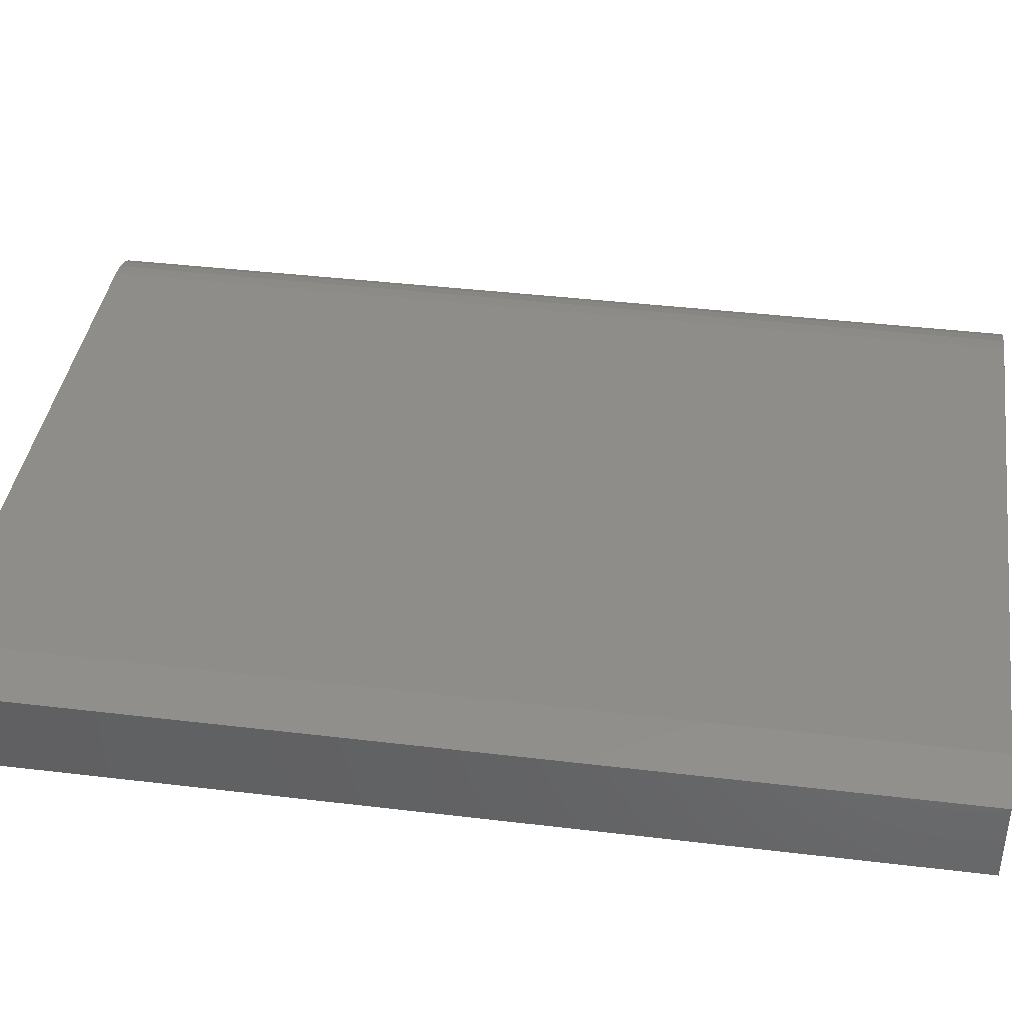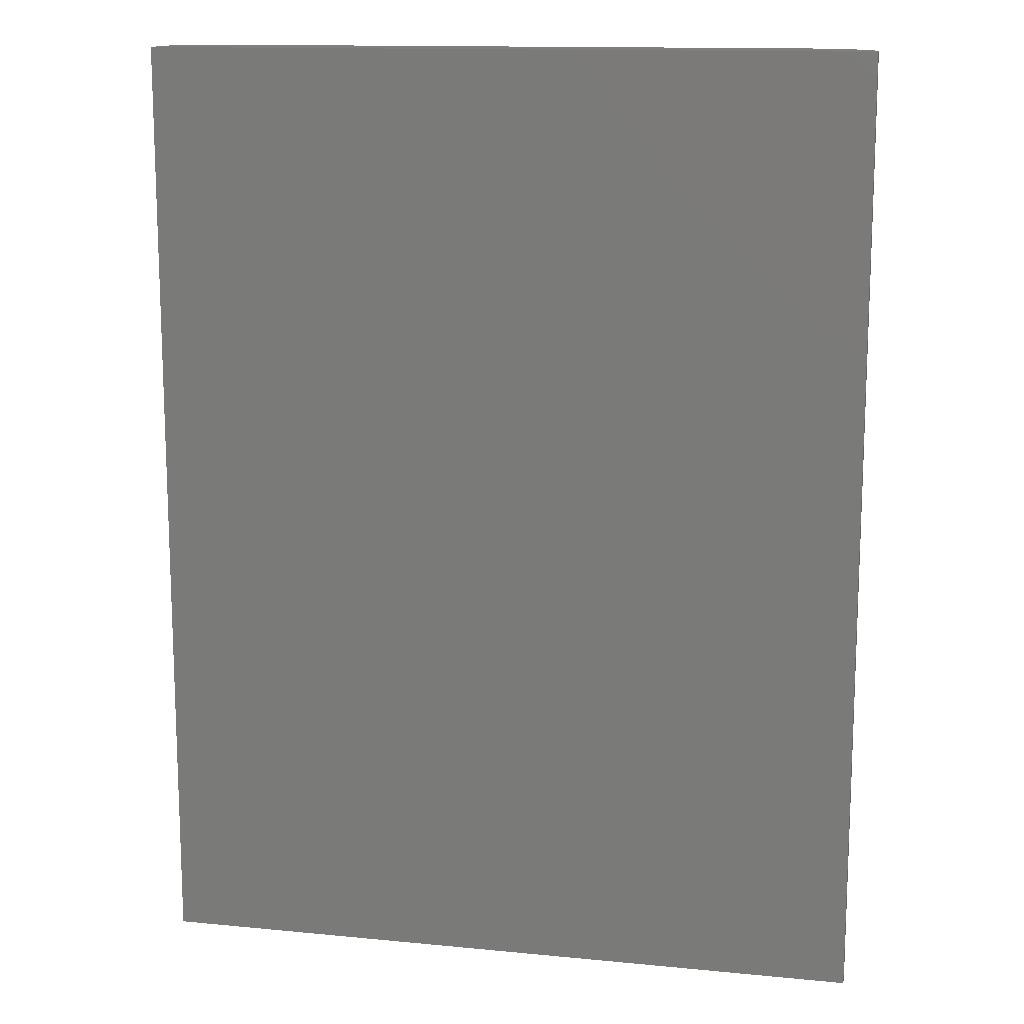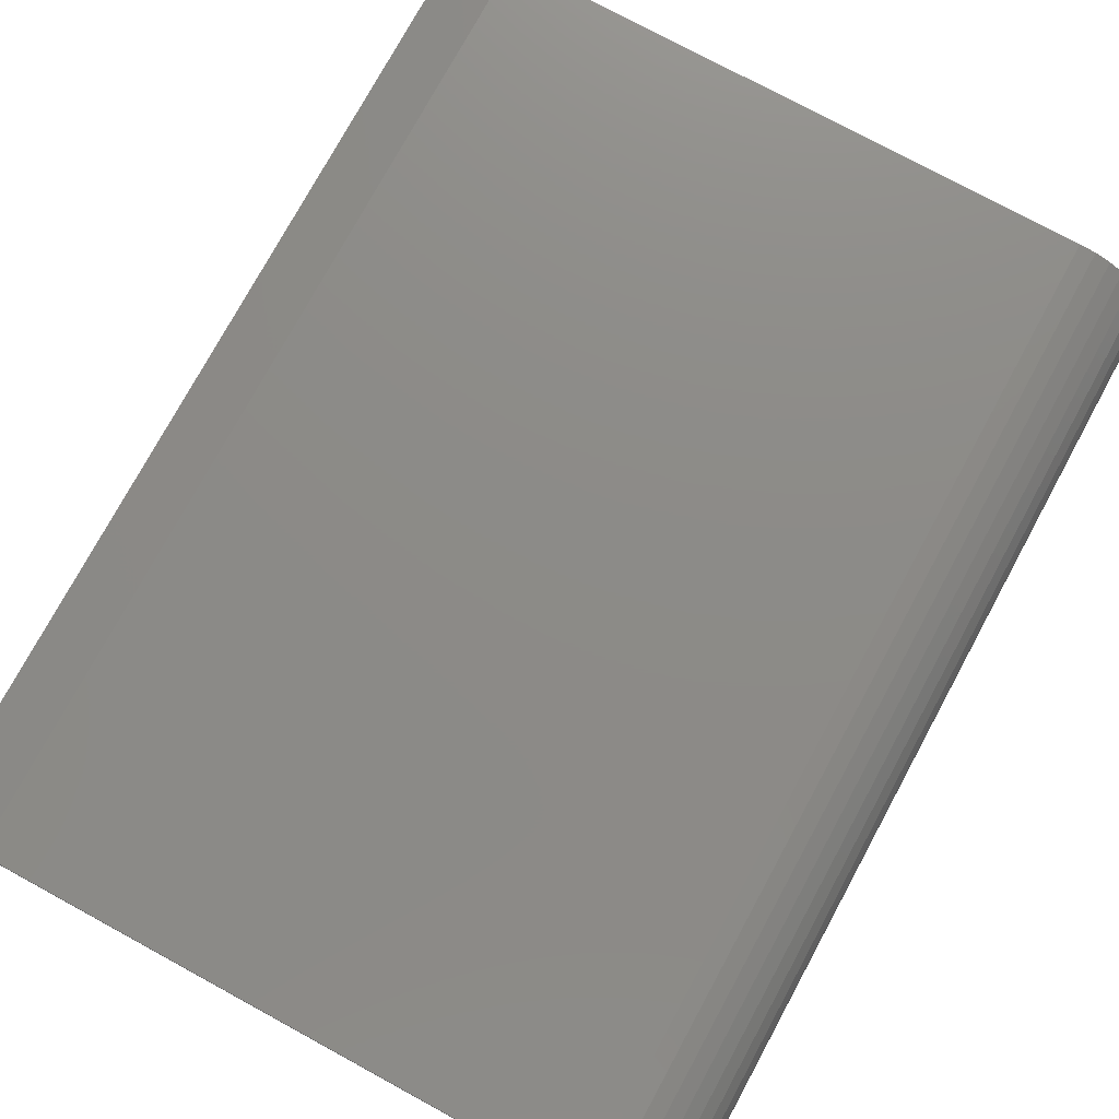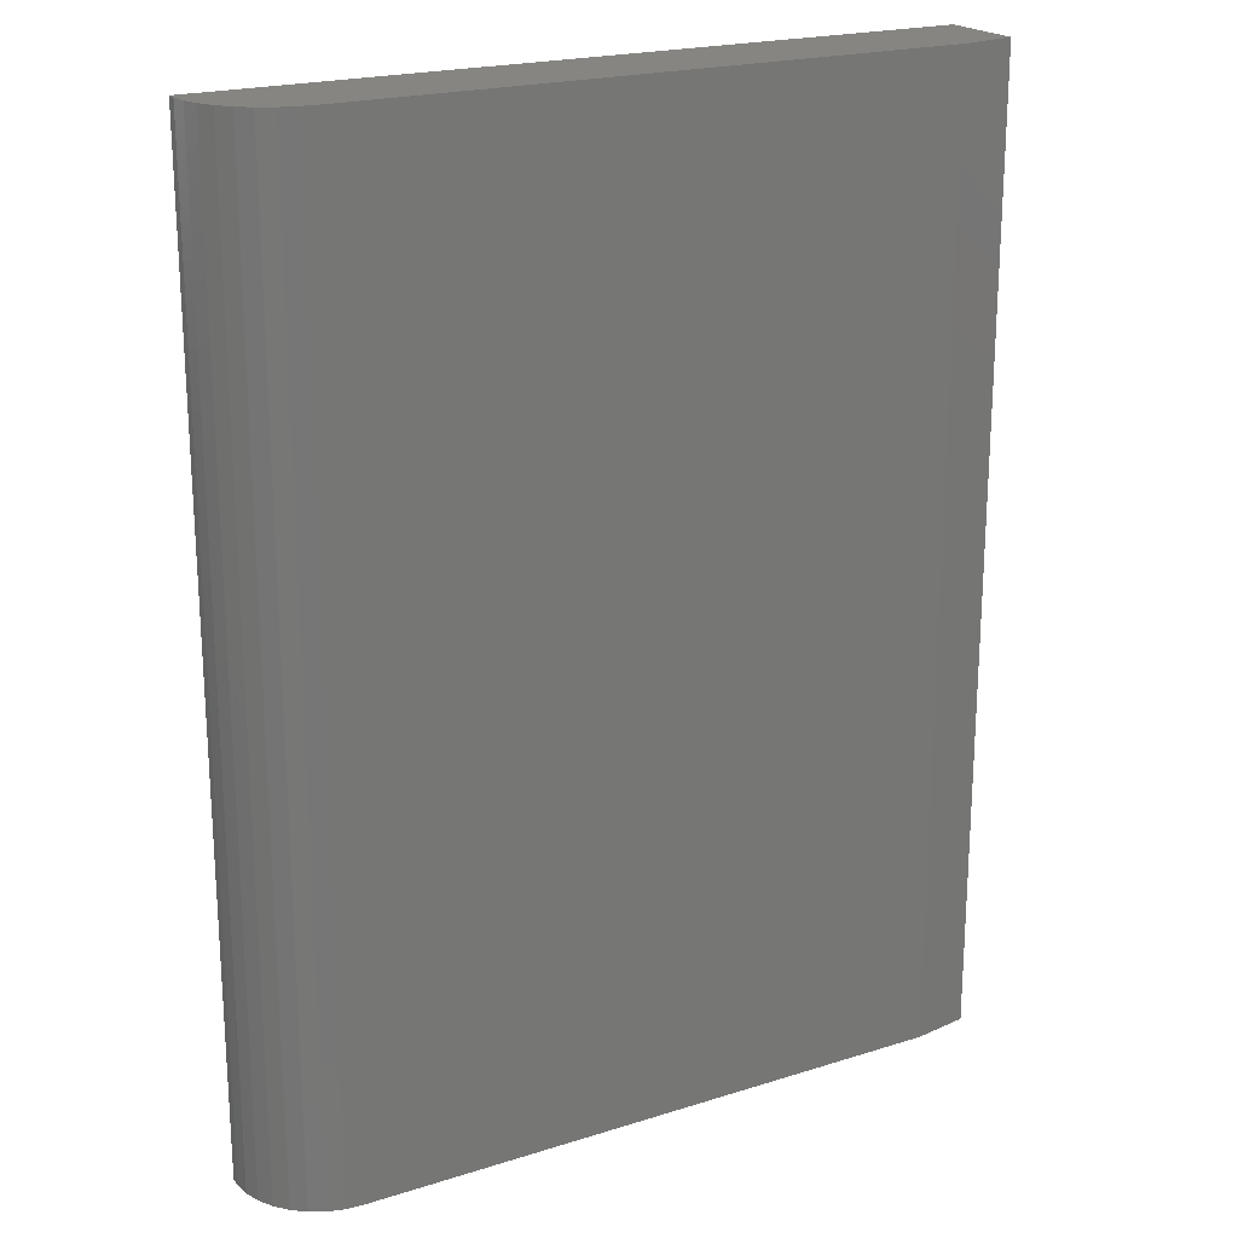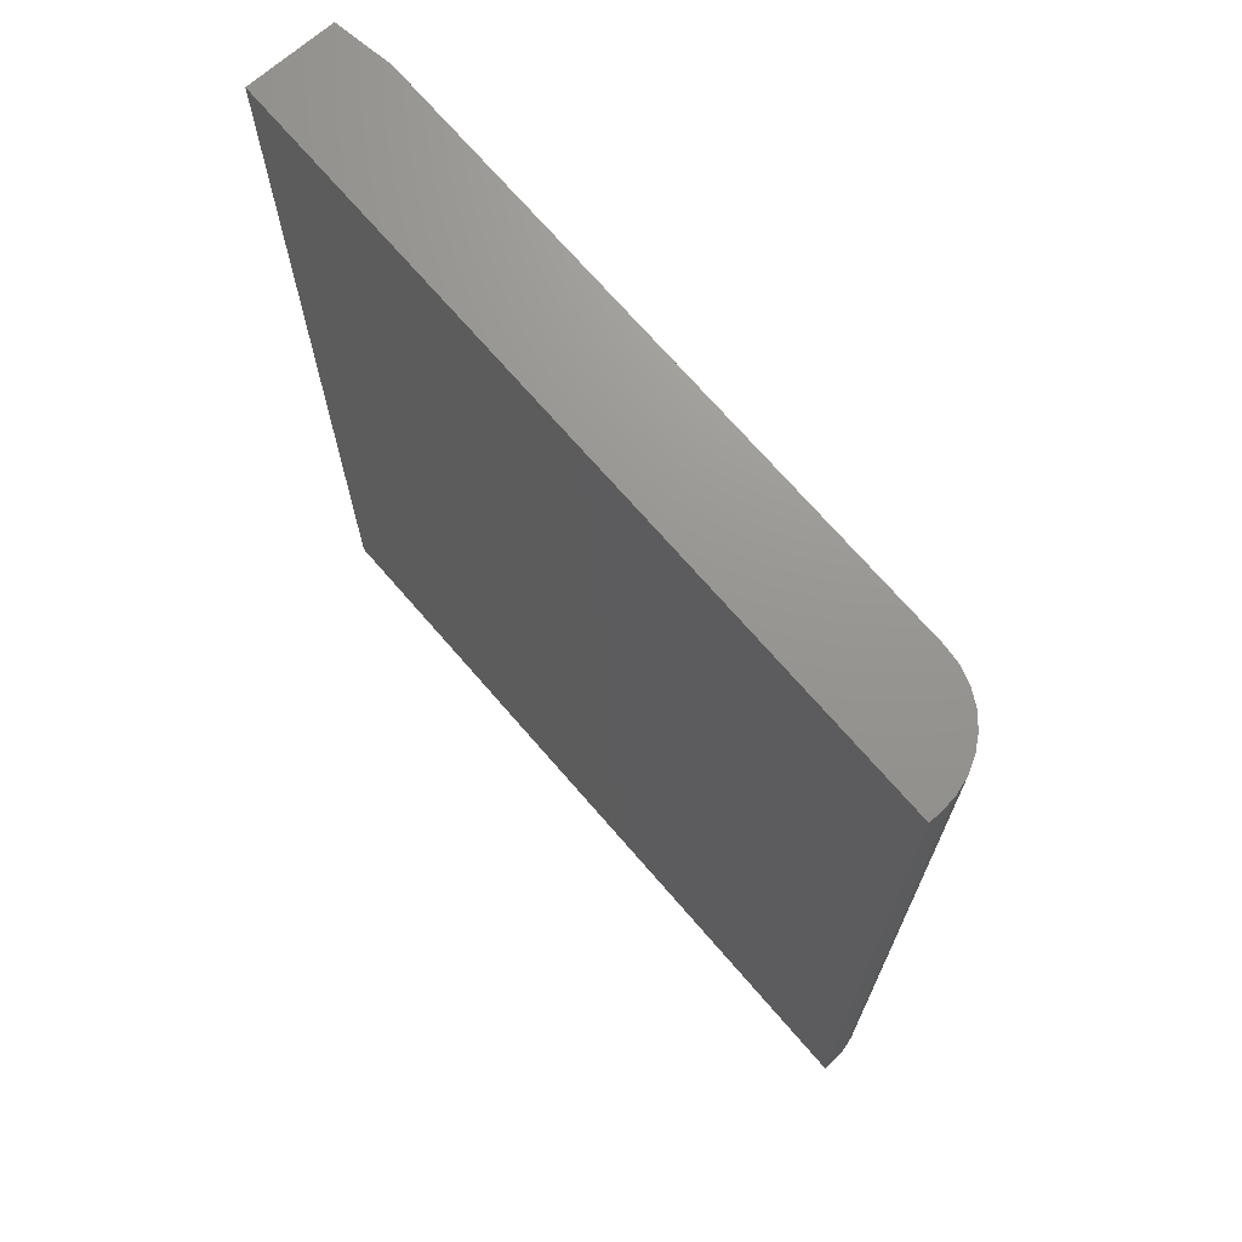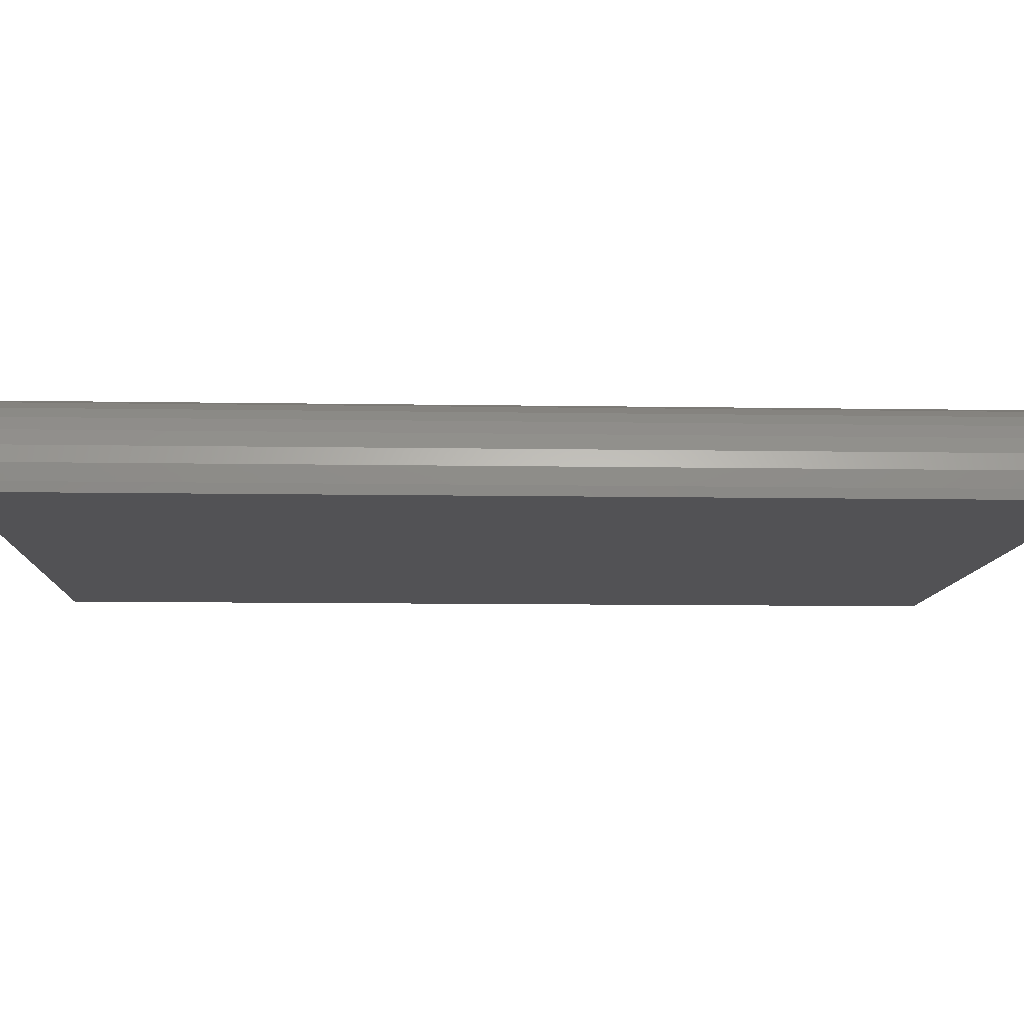
<metadata>
{"format":"stl","ext":"stl","renderer":"f3d","projection":"perspective","resolution":1024,"background":"white","views":[{"elev":40.1,"azim":-81.6,"up":"+Y"},{"elev":13.5,"azim":12.4,"up":"+Z"},{"elev":76.2,"azim":28.5,"up":"+Y"},{"elev":20.9,"azim":150.5,"up":"+Z"},{"elev":70.9,"azim":49.2,"up":"+Z"},{"elev":-9.3,"azim":87.4,"up":"+Y"}]}
</metadata>
<code>
# stl→obj: 26 verts, 48 faces
v 0.1179 1.007e-16 -0.4054
v 0.1179 1.454e-16 0.3998
v 0.6165 1.561e-16 -0.4054
v 0.6165 2.008e-16 0.3998
v 0.07105 -0.007812 0.3998
v 0.07105 -0.07812 0.3998
v 0.6868 -0.07031 0.3998
v 0.6855 -0.0566 0.3998
v 0.6868 -0.07812 0.3998
v 0.6815 -0.04341 0.3998
v 0.675 -0.03125 0.3998
v 0.6662 -0.02059 0.3998
v 0.6556 -0.01185 0.3998
v 0.6434 -0.005352 0.3998
v 0.6302 -0.001351 0.3998
v 0.6868 -0.07031 -0.4054
v 0.6815 -0.04341 -0.4054
v 0.6855 -0.0566 -0.4054
v 0.07105 -0.07812 -0.4054
v 0.07105 -0.007812 -0.4054
v 0.6868 -0.07812 -0.4054
v 0.6302 -0.001351 -0.4054
v 0.6434 -0.005352 -0.4054
v 0.6556 -0.01185 -0.4054
v 0.6662 -0.02059 -0.4054
v 0.675 -0.03125 -0.4054
f 1 2 3
f 3 2 4
f 5 6 2
f 7 8 9
f 4 2 6
f 4 6 9
f 4 9 8
f 4 8 10
f 4 10 11
f 4 11 12
f 4 12 13
f 4 13 14
f 4 14 15
f 16 17 18
f 1 19 20
f 21 19 1
f 21 1 3
f 21 3 22
f 21 22 23
f 21 23 24
f 21 24 25
f 21 25 26
f 21 26 17
f 21 17 16
f 6 5 19
f 19 5 20
f 5 2 20
f 20 2 1
f 21 16 9
f 9 16 7
f 3 4 22
f 22 4 15
f 22 15 23
f 23 15 14
f 23 14 24
f 24 14 13
f 24 13 25
f 25 13 12
f 25 12 26
f 26 12 11
f 26 11 17
f 17 11 10
f 17 10 18
f 18 10 8
f 18 8 16
f 16 8 7
f 19 21 6
f 6 21 9

</code>
